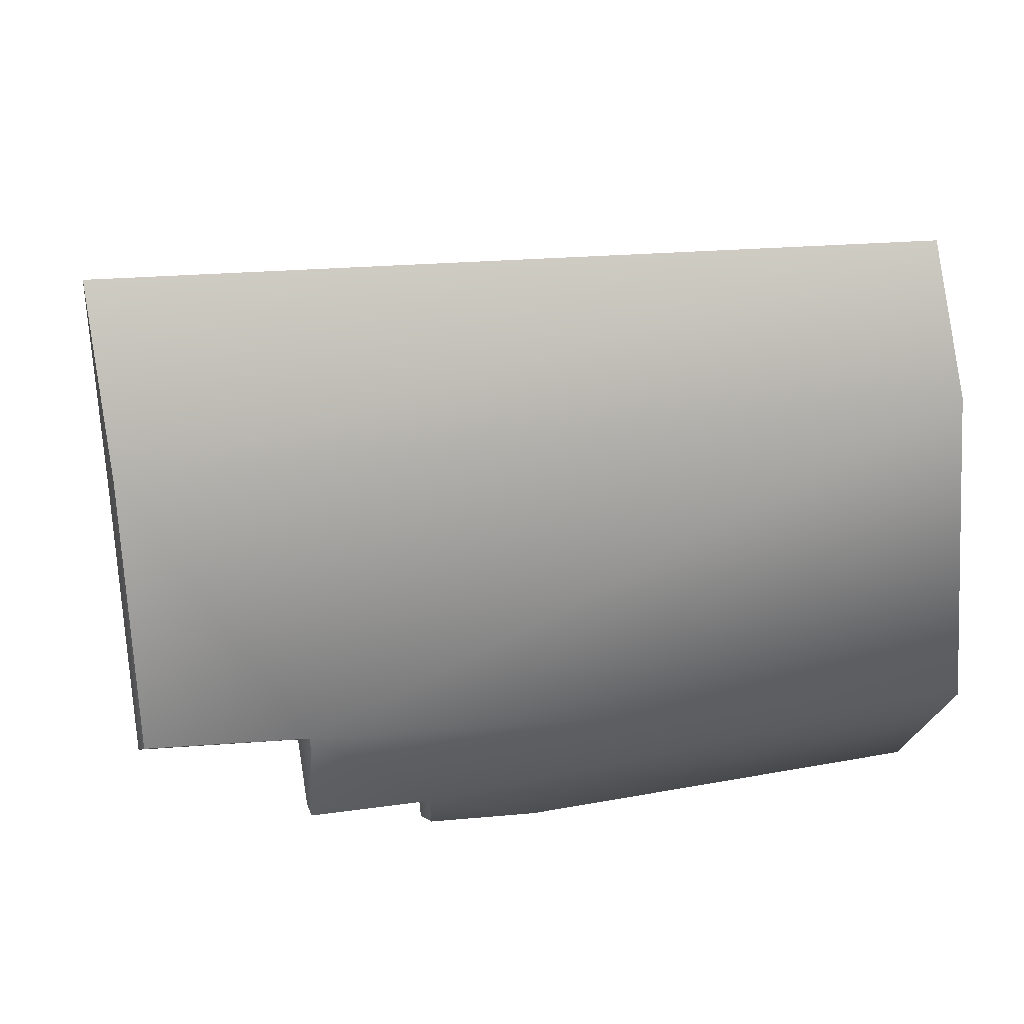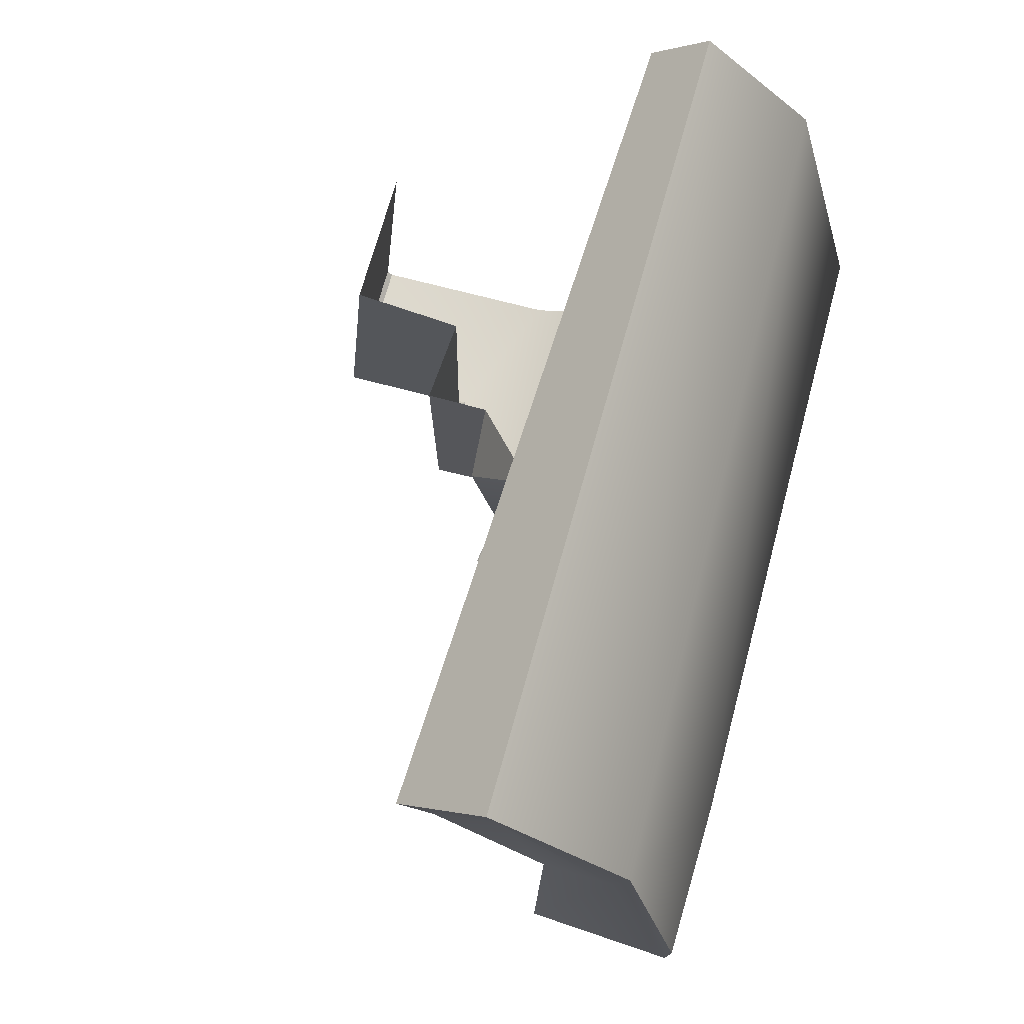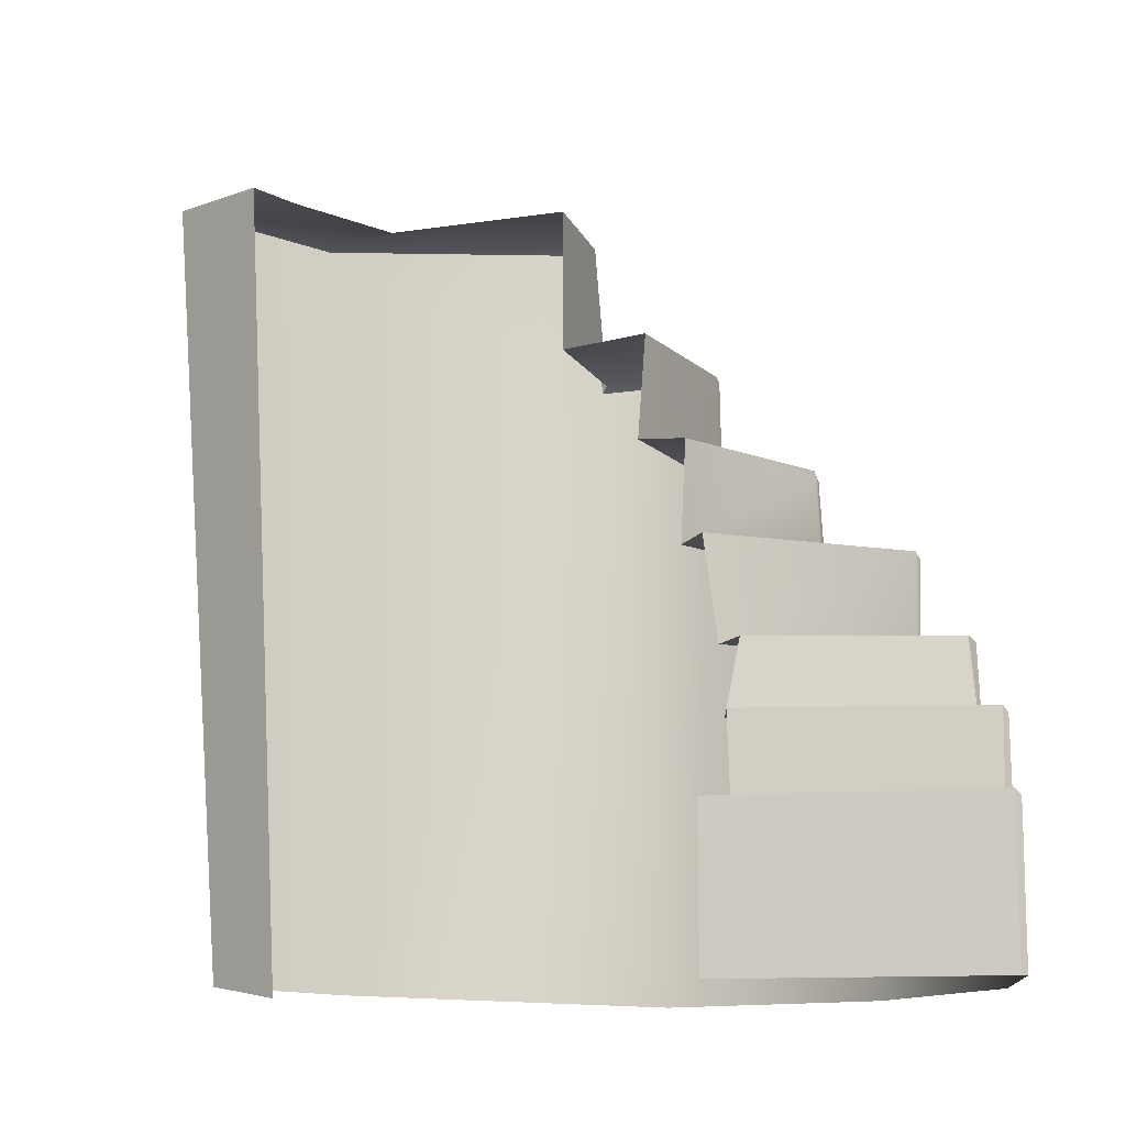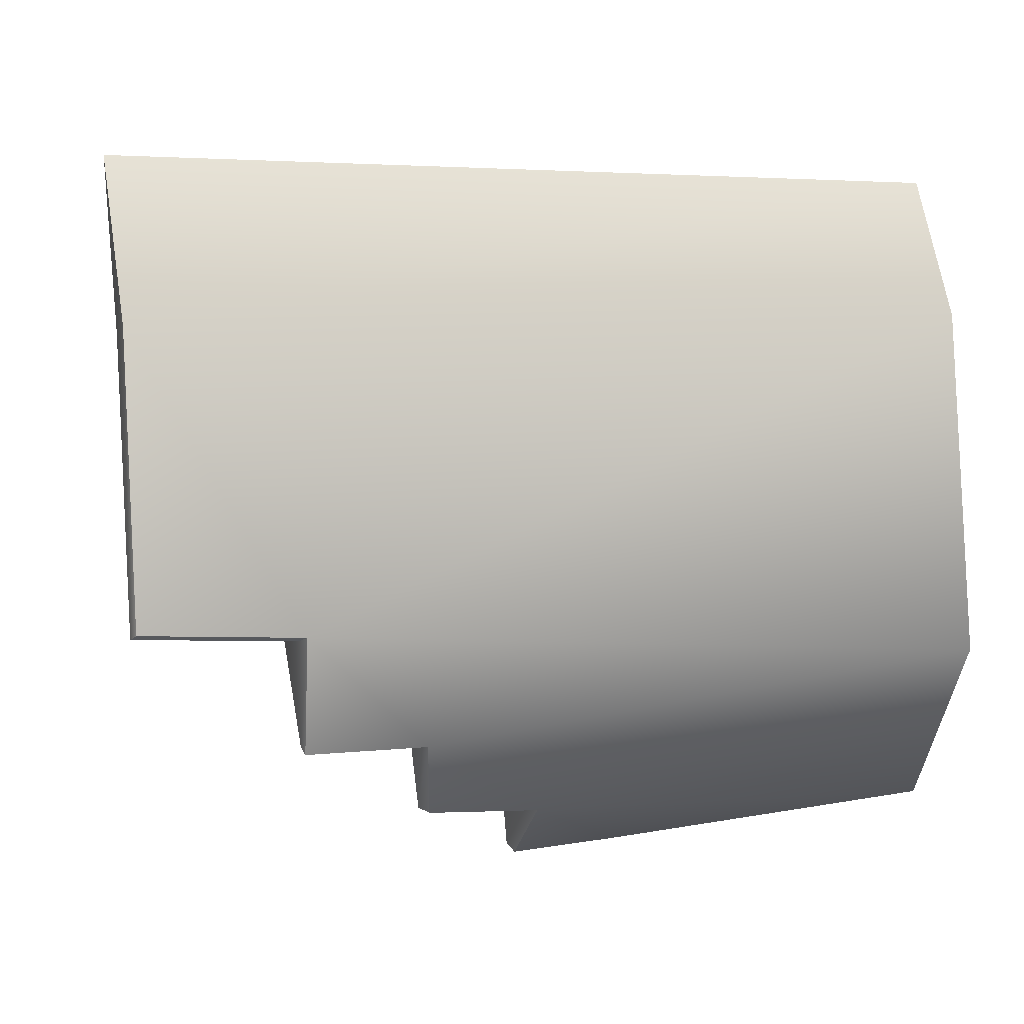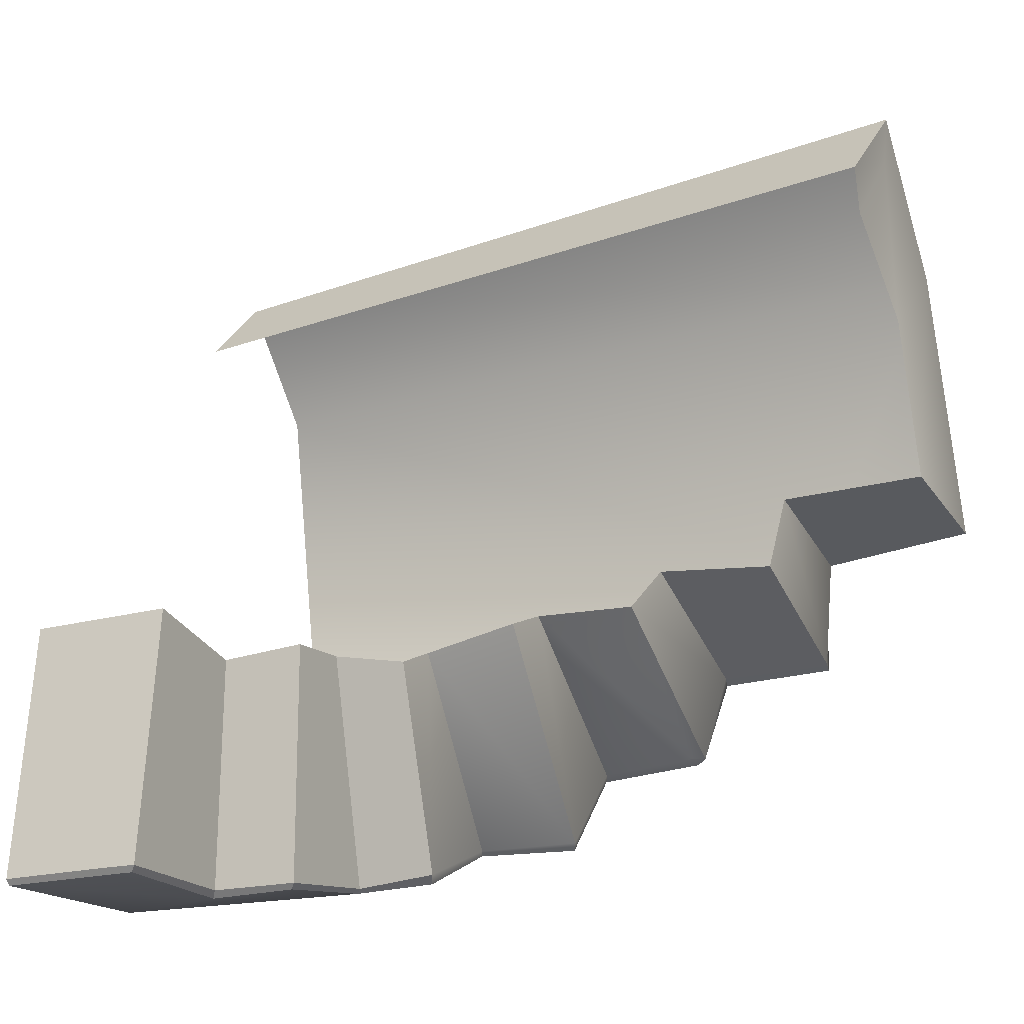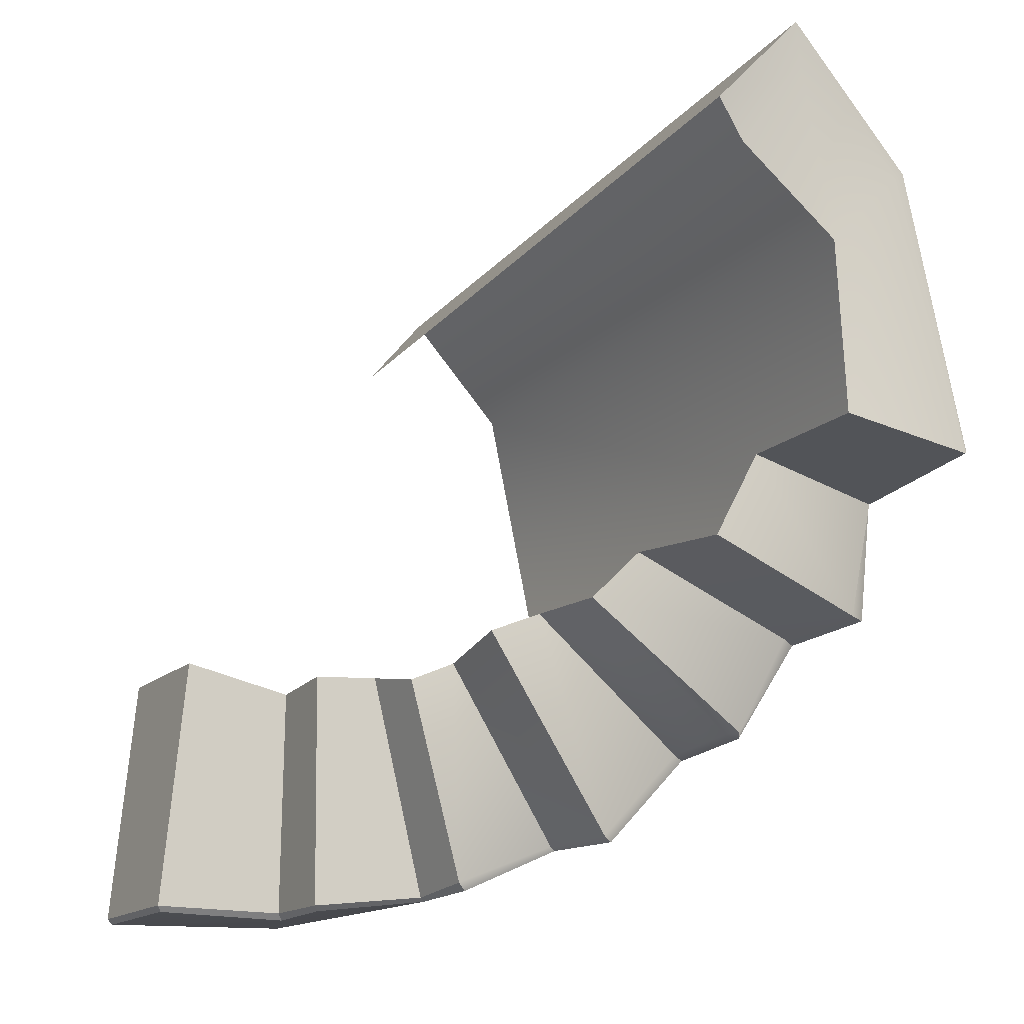
<metadata>
{"format":"obj","ext":"obj","renderer":"f3d","projection":"perspective","resolution":1024,"background":"white","views":[{"elev":40.4,"azim":79.5,"up":"+Y"},{"elev":70.5,"azim":15.5,"up":"+Y"},{"elev":-12.3,"azim":-83.7,"up":"+Z"},{"elev":19.1,"azim":79.0,"up":"+Y"},{"elev":-20.1,"azim":-62.7,"up":"+Y"},{"elev":-16.0,"azim":-29.4,"up":"+Y"}]}
</metadata>
<code>
g Color_06
v 5.89 -2.928 13.34
v 4.327 -5.687 10.28
v 4.266 -5.53 13.08
v -1.031 -9.287 5.586
v -4.178 -9.738 3.214
v -4.179 -9.711 5.559
v -7.219 -2.911 3.397
v -7.836 -9.556 3.397
v -7.834 -9.544 2.644
v 3.83 -5.455 13.08
v -0.2047 -2.306 13.17
v 4.116 -5.425 13.34
v 6.219 0.2406 16.44
v 6.144 0.5424 20.38
v 6.279 0.6859 20.24
v 6.351 0.3624 16.26
v 6.351 0.3624 16.26
v 5.887 -2.881 16.35
v 5.547 -2.798 16.42
v 6.219 0.2406 16.44
v 5.887 -2.881 16.35
v 5.89 -2.928 13.34
v 5.583 -2.798 13.42
v 5.547 -2.798 16.42
v 4.327 -5.687 10.28
v 1.973 -8.055 10.42
v 1.684 -7.921 10.58
v 4.01 -5.582 10.45
v 1.973 -8.055 10.42
v 1.847 -7.972 7.718
v 1.66 -7.876 7.824
v 1.684 -7.921 10.58
v 1.847 -7.972 7.718
v -0.9245 -9.214 7.74
v -1.175 -9.024 7.886
v 1.66 -7.876 7.824
v -0.9245 -9.214 7.74
v -1.031 -9.287 5.586
v -1.212 -9.203 5.749
v -1.175 -9.024 7.886
v -1.031 -9.287 5.586
v -4.179 -9.711 5.559
v -4.324 -9.584 5.703
v -1.212 -9.203 5.749
v -4.179 -9.711 5.559
v -4.178 -9.738 3.214
v -4.333 -9.567 3.359
v -4.324 -9.584 5.703
v -4.178 -9.738 3.214
v -7.703 -9.698 3.25
v -7.836 -9.556 3.397
v -4.333 -9.567 3.359
v -7.703 -9.698 3.25
v -7.834 -9.544 2.644
v -7.836 -9.556 3.397
v -7.712 -9.698 2.652
v -7.835 -9.55 -0.461
v -7.7 -9.693 -0.461
v 6.144 0.5424 20.38
v 4.824 7.768 20.11
v 6.279 0.6859 20.24
v 4.46 7.499 20.25
v 1.553 11.1 20.27
v 1.791 9.96 20.08
v 1.791 9.96 20.08
v 0.1506 7.728 19.83
v -0.6352 8.663 20.01
v 1.553 11.1 20.27
v 2.689 1.06 16.45
v 6.219 0.2406 16.44
v 5.547 -2.798 16.42
v 1.447 -1.204 16.42
v 1.007 -1.036 13.5
v 1.447 -1.204 16.42
v 5.547 -2.798 16.42
v 5.583 -2.798 13.42
v -0.2001 -2.175 10.47
v 4.01 -5.582 10.45
v 1.684 -7.921 10.58
v -1.627 -2.775 10.44
v -1.328 -3.121 7.759
v -1.627 -2.775 10.44
v 1.684 -7.921 10.58
v 1.66 -7.876 7.824
v -1.328 -3.121 7.759
v 1.66 -7.876 7.824
v -1.175 -9.024 7.886
v -2.571 -3.679 7.724
v -2.706 -3.304 5.768
v -2.571 -3.679 7.724
v -1.175 -9.024 7.886
v -1.212 -9.203 5.749
v -2.706 -3.304 5.768
v -1.212 -9.203 5.749
v -4.324 -9.584 5.703
v -4.424 -3.423 5.727
v -4.282 -3.493 3.359
v -4.424 -3.423 5.727
v -4.324 -9.584 5.703
v -4.333 -9.567 3.359
v -7.836 -9.556 3.397
v -7.219 -2.911 3.397
v -4.282 -3.493 3.359
v -4.333 -9.567 3.359
v 2.689 1.06 16.45
v 2.69 1.06 20.27
v 6.144 0.5424 20.38
v 6.219 0.2406 16.44
v 2.69 1.06 20.27
v 4.46 7.499 20.25
v 6.144 0.5424 20.38
v 2.773 5.67 19.88
v 1.791 9.96 20.08
v 0.1506 7.728 19.83
v -7.219 -2.911 3.397
v -7.834 -9.544 2.644
v -7.835 -9.55 -0.461
v -7.219 -2.911 -0.461
v 6.351 0.3624 16.26
v 6.177 -1.322 -0.4587
v 5.89 -2.928 13.34
v 5.887 -2.881 16.35
v -1.031 -9.287 5.586
v -2.695 -9.546 -0.461
v -4.178 -9.738 3.214
v 1.847 -7.972 7.718
v -0.9245 -9.214 7.74
v 2.928 -6.802 -0.4609
v 4.327 -5.687 10.28
v 1.973 -8.055 10.42
v 5.89 -2.928 13.34
v 6.177 -1.322 -0.4587
v 4.824 7.768 20.11
v 1.553 11.1 20.27
v 1.504 9.652 -0.09932
v 4.239 6.869 -0.1906
v 6.351 0.3624 16.26
v 6.279 0.6859 20.24
v 6.177 -1.322 -0.4587
v 1.504 9.652 -0.09932
v 1.553 11.1 20.27
v -0.6352 8.663 20.01
v 0.04595 7.819 -0.4608
v -4.178 -9.738 3.214
v -7.712 -9.698 2.652
v -7.703 -9.698 3.25
v -7.7 -9.693 -0.461
v -2.695 -9.546 -0.461
v 4.266 -5.53 13.08
v 3.83 -5.455 13.08
v 4.116 -5.425 13.34
v 4.01 -5.582 10.45
v 4.327 -5.687 10.28
v 5.89 -2.928 13.34
v 4.266 -5.53 13.08
v 4.116 -5.425 13.34
v 5.583 -2.798 13.42
v -0.2047 -2.306 13.17
v 1.007 -1.036 13.5
v 5.583 -2.798 13.42
v 4.116 -5.425 13.34
v -0.2001 -2.175 10.47
v -0.2047 -2.306 13.17
v 3.83 -5.455 13.08
v 4.01 -5.582 10.45
g Color_06_0
f 3 2 1
f 6 5 4
f 9 8 7
f 12 11 10
f 15 14 13
f 16 15 13
f 19 18 17
f 20 19 17
f 23 22 21
f 24 23 21
f 27 26 25
f 28 27 25
f 31 30 29
f 32 31 29
f 35 34 33
f 36 35 33
f 39 38 37
f 40 39 37
f 43 42 41
f 44 43 41
f 47 46 45
f 48 47 45
f 51 50 49
f 52 51 49
f 55 54 53
f 54 56 53
f 54 57 56
f 57 58 56
f 61 60 59
f 60 62 59
f 60 63 62
f 63 64 62
f 67 66 65
f 68 67 65
f 71 70 69
f 72 71 69
f 75 74 73
f 76 75 73
f 79 78 77
f 80 79 77
f 83 82 81
f 84 83 81
f 87 86 85
f 88 87 85
f 91 90 89
f 92 91 89
f 95 94 93
f 96 95 93
f 99 98 97
f 100 99 97
f 103 102 101
f 104 103 101
f 107 106 105
f 108 107 105
f 111 110 109
f 110 112 109
f 110 113 112
f 113 114 112
f 117 116 115
f 118 117 115
f 121 120 119
f 122 121 119
f 125 124 123
f 123 124 126
f 127 123 126
f 124 128 126
f 126 128 129
f 130 126 129
f 129 128 131
f 128 132 131
f 135 134 133
f 136 135 133
f 136 133 137
f 138 137 133
f 139 136 137
f 142 141 140
f 143 142 140
f 146 145 144
f 145 147 144
f 147 148 144
f 151 150 149
f 150 152 149
f 152 153 149
f 156 155 154
f 157 156 154
f 160 159 158
f 161 160 158
f 164 163 162
f 165 164 162

</code>
